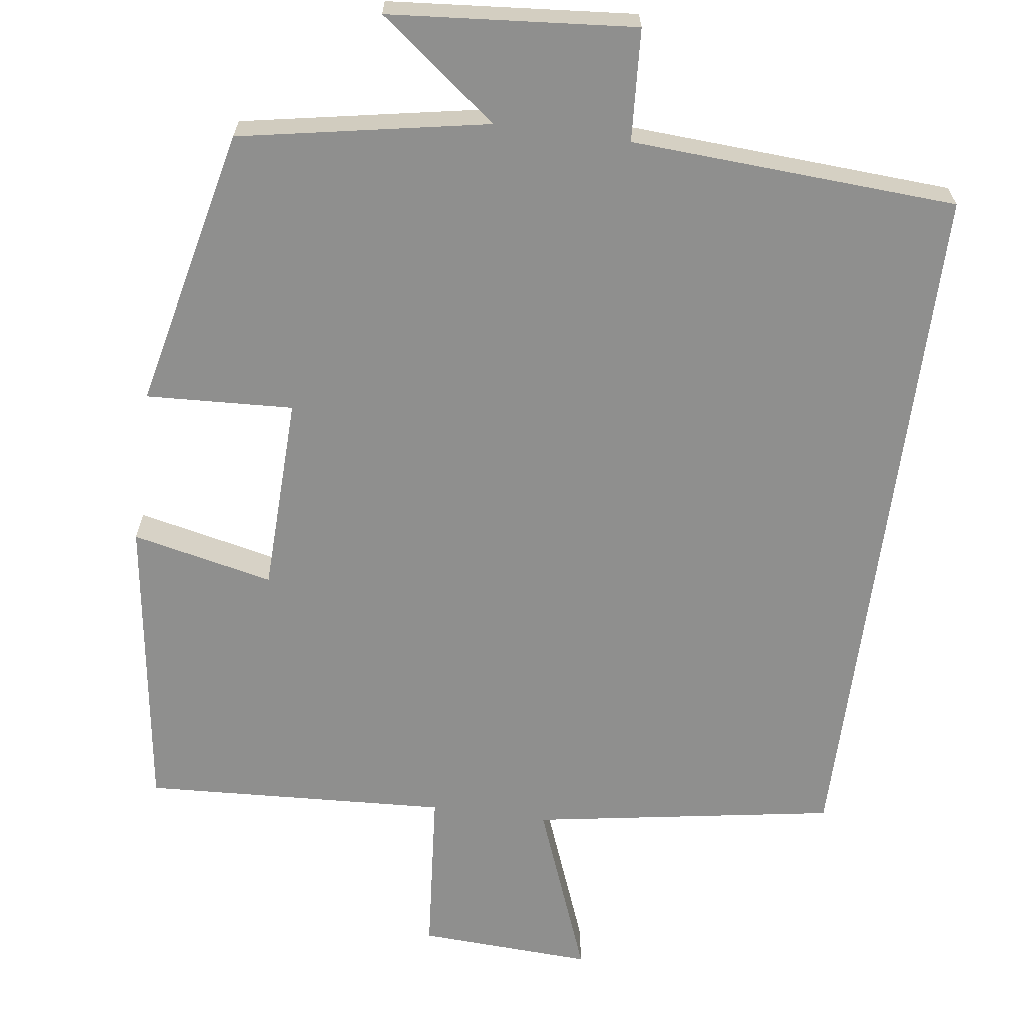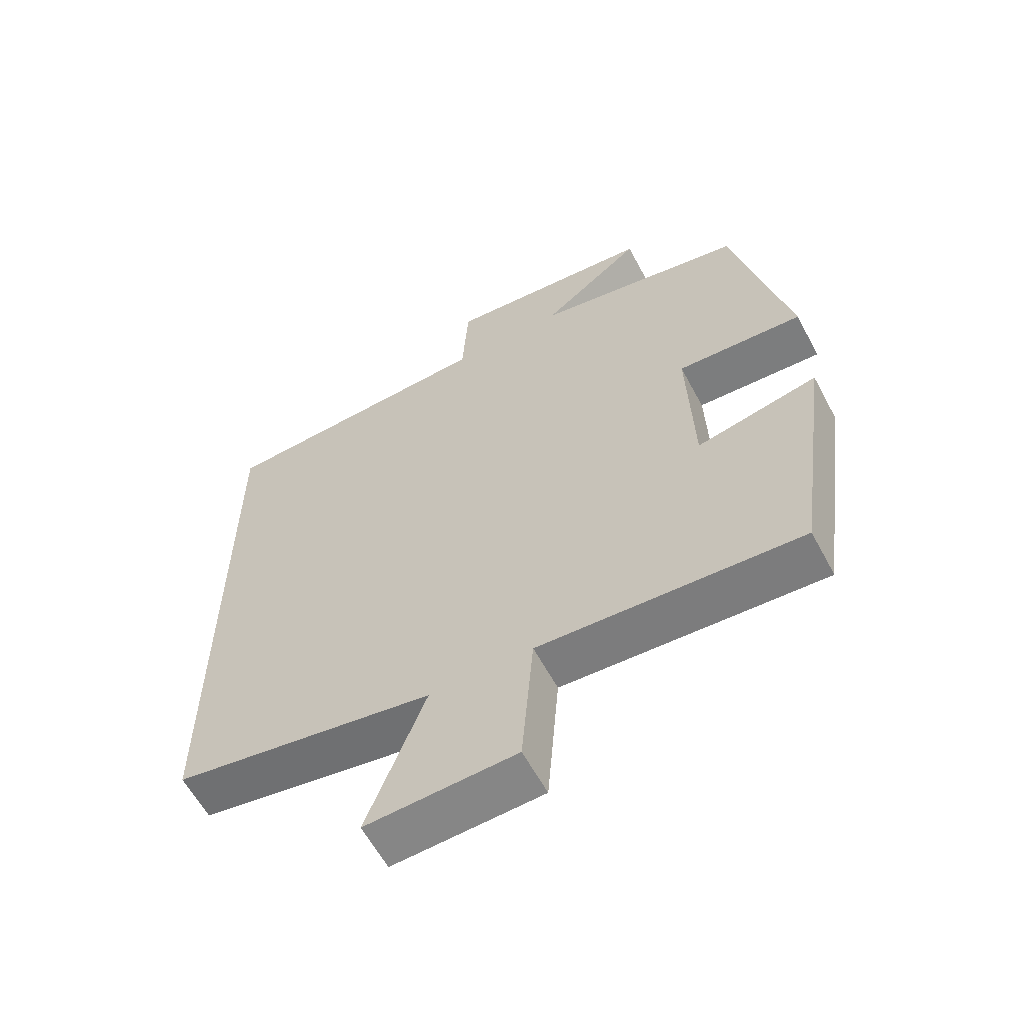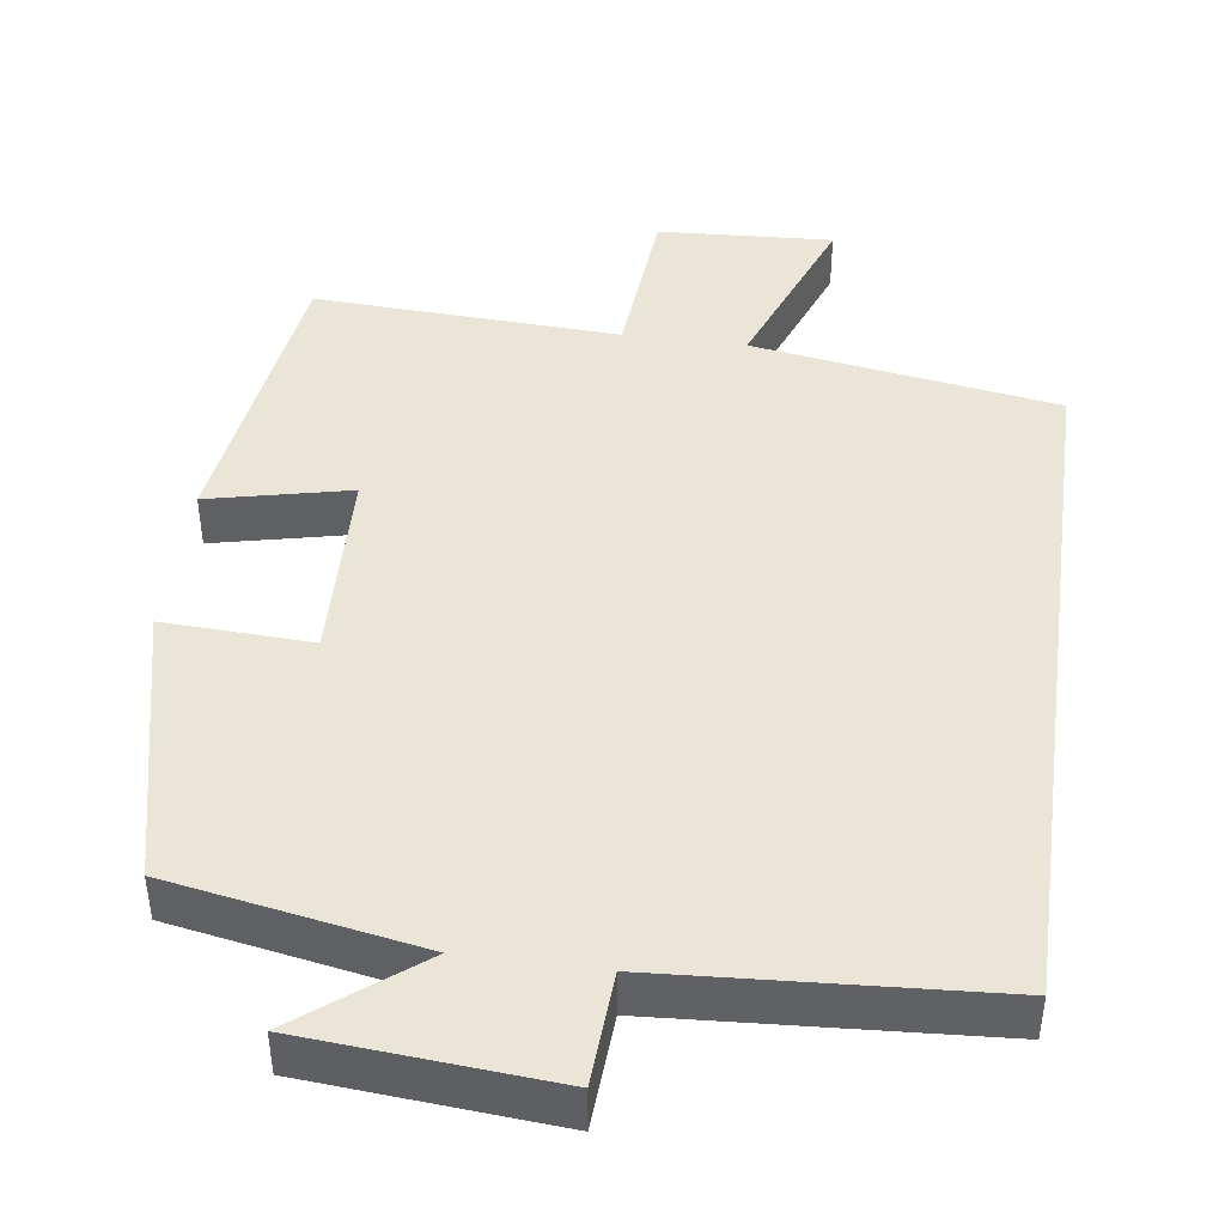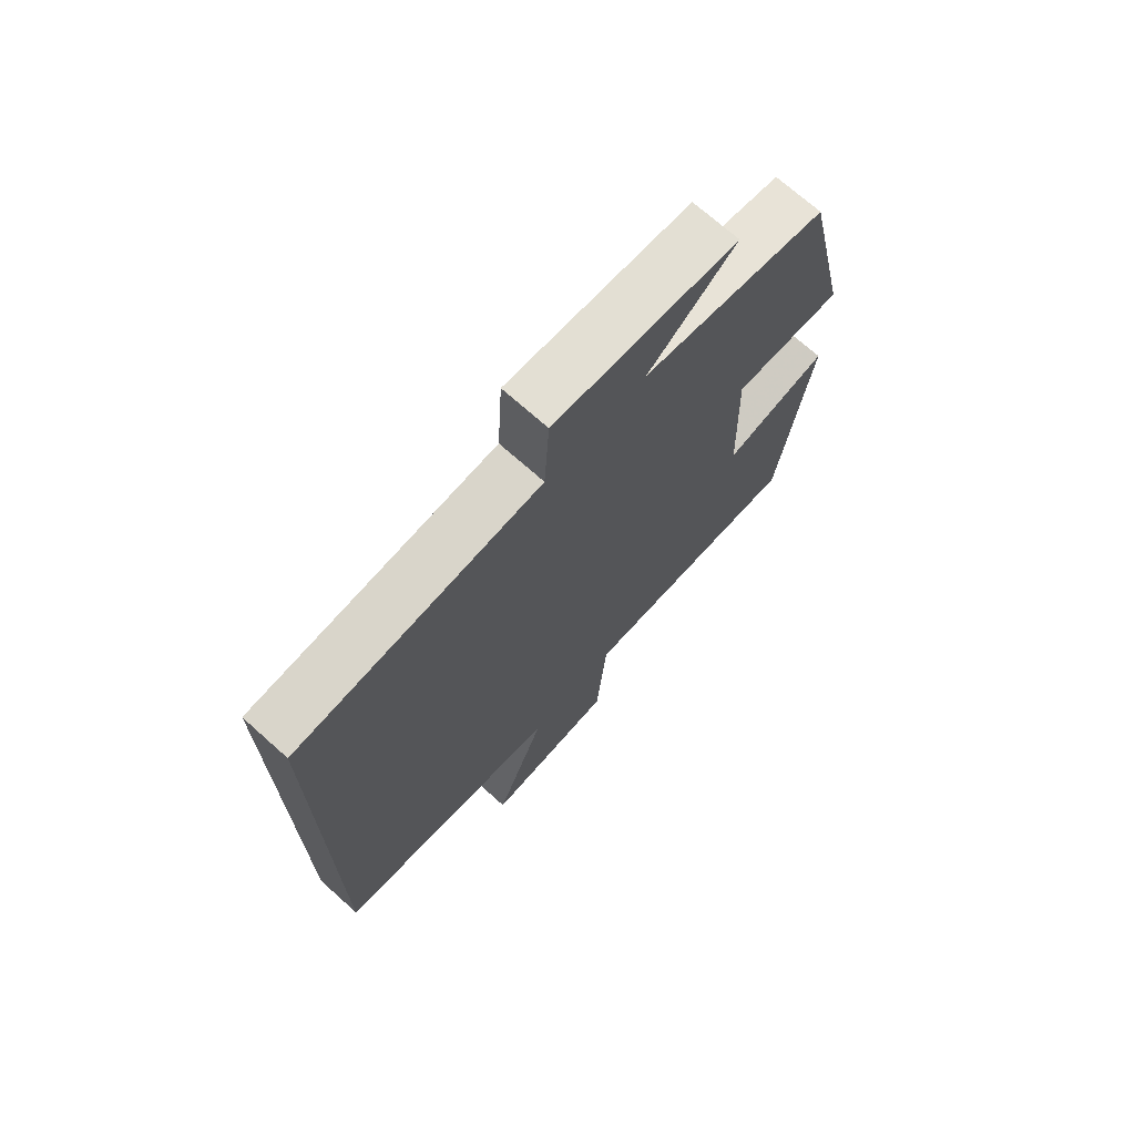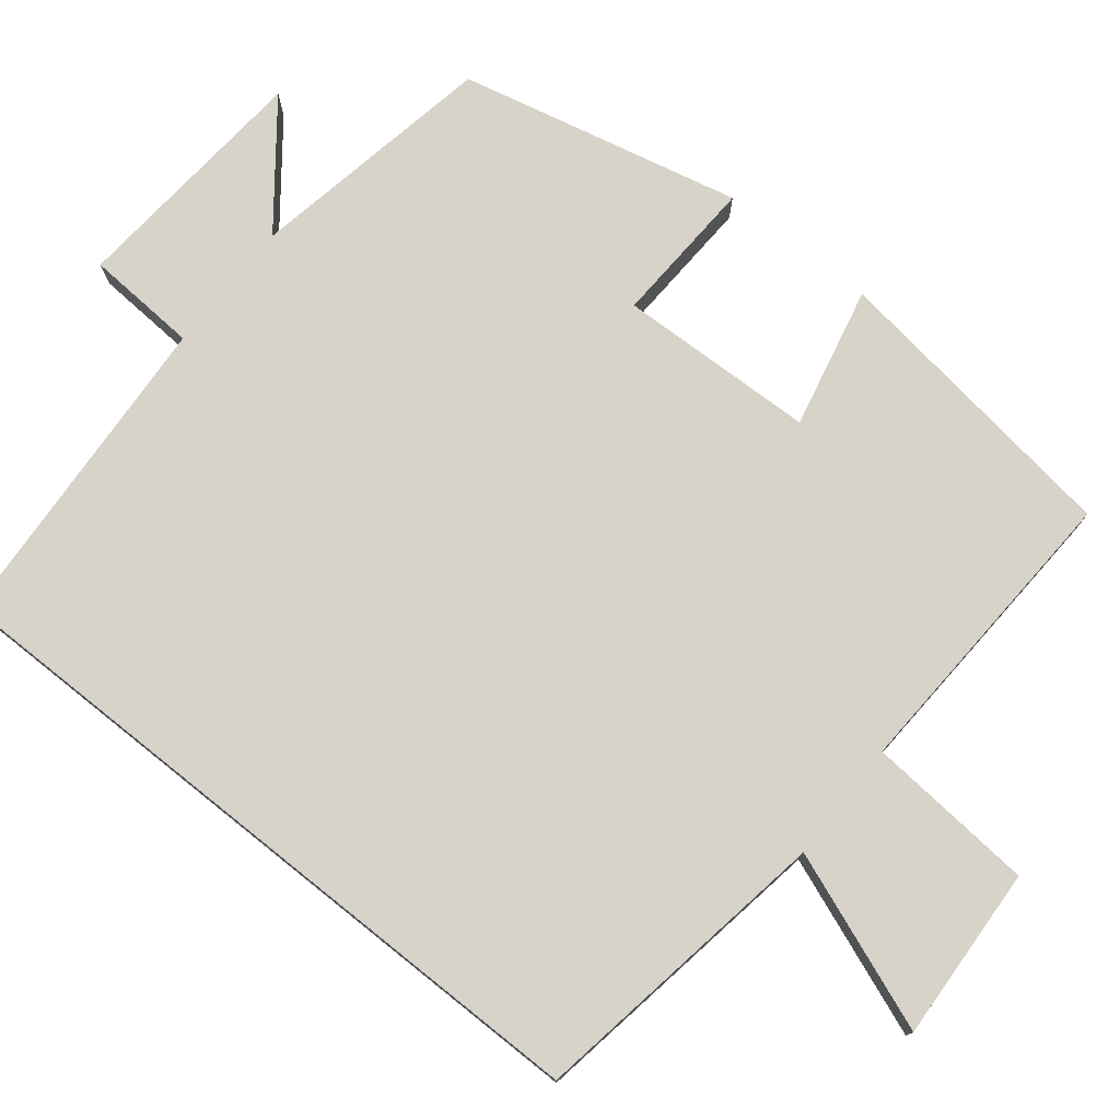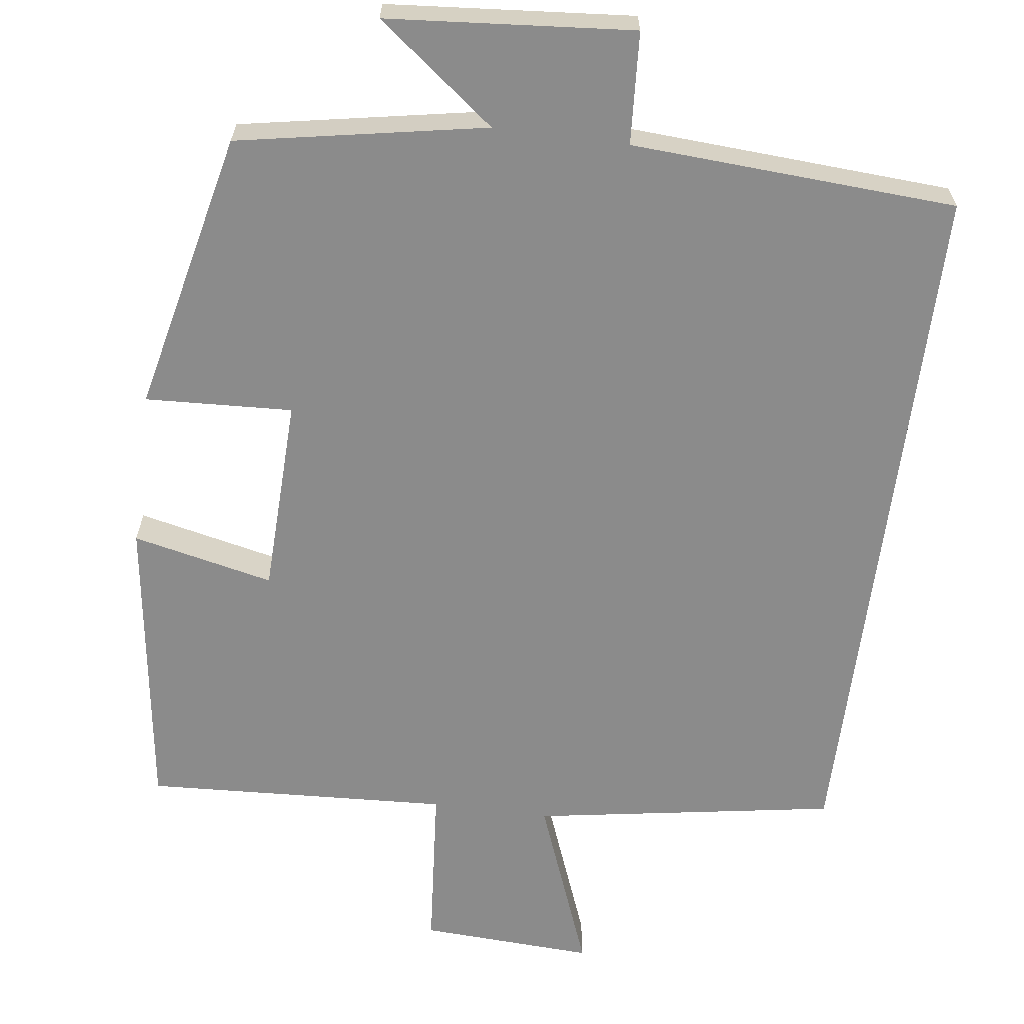
<metadata>
{"format":"obj","ext":"obj","renderer":"f3d","projection":"perspective","resolution":1024,"background":"white","views":[{"elev":-65.2,"azim":-7.6,"up":"+Y"},{"elev":-60.5,"azim":-151.9,"up":"+Z"},{"elev":44.0,"azim":7.7,"up":"+Y"},{"elev":71.3,"azim":131.8,"up":"+Z"},{"elev":76.4,"azim":128.6,"up":"+Y"},{"elev":-63.9,"azim":-7.4,"up":"+Y"}]}
</metadata>
<code>
v -0.445 0.07 -0.52
v -0.5 0.07 -0.13
v -0.317 0.07 -0.171
v -0.309 0.07 0.085
v -0.5 0.07 0.076
v -0.417 0.07 0.441
v -0.096 0.07 0.5
v -0.249 0.07 0.619
v 0.069 0.07 0.645
v 0.078 0.07 0.5
v 0.5 0.07 0.474
v 0.5 0.07 -0.436
v 0.106 0.07 -0.5
v 0.194 0.07 -0.73
v -0.032 0.07 -0.718
v -0.05 0.07 -0.5
v -0.445 0 -0.52
v -0.5 0 -0.13
v -0.317 0 -0.171
v -0.309 0 0.085
v -0.5 0 0.076
v -0.417 0 0.441
v -0.096 0 0.5
v -0.249 0 0.619
v 0.069 0 0.645
v 0.078 0 0.5
v 0.5 0 0.474
v 0.5 0 -0.436
v 0.106 0 -0.5
v 0.194 0 -0.73
v -0.032 0 -0.718
v -0.05 0 -0.5
f 13 14 15 16
f 12 13 16
f 11 12 16
f 10 11 16
f 7 8 9 10
f 6 7 10
f 5 6 10
f 4 5 10
f 3 4 10 16
f 1 2 3 16
f 32 31 30 29
f 32 29 28
f 32 28 27
f 32 27 26
f 26 25 24 23
f 26 23 22
f 26 22 21
f 26 21 20
f 32 26 20 19
f 32 19 18 17
f 1 17 18 2
f 2 18 19 3
f 3 19 20 4
f 4 20 21 5
f 5 21 22 6
f 6 22 23 7
f 7 23 24 8
f 8 24 25 9
f 9 25 26 10
f 10 26 27 11
f 11 27 28 12
f 12 28 29 13
f 13 29 30 14
f 14 30 31 15
f 15 31 32 16
f 16 32 17 1

</code>
